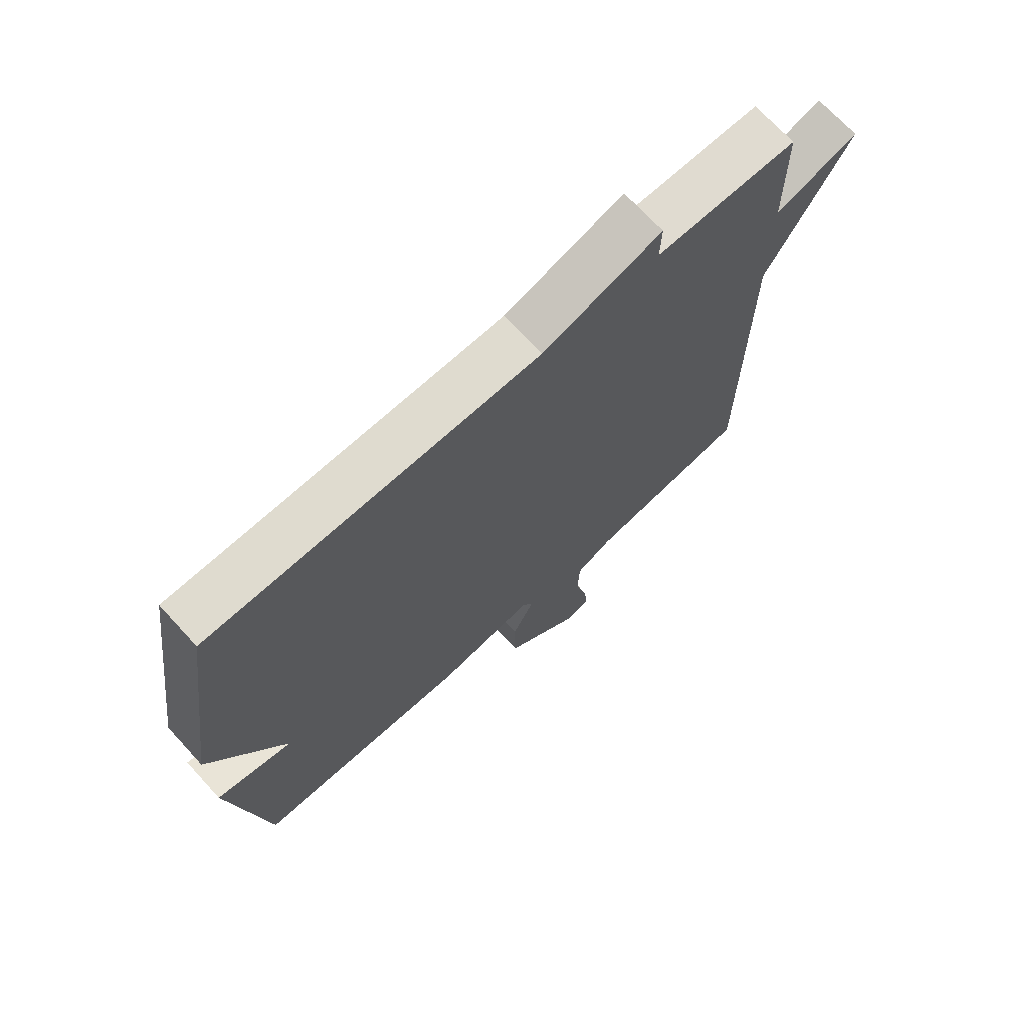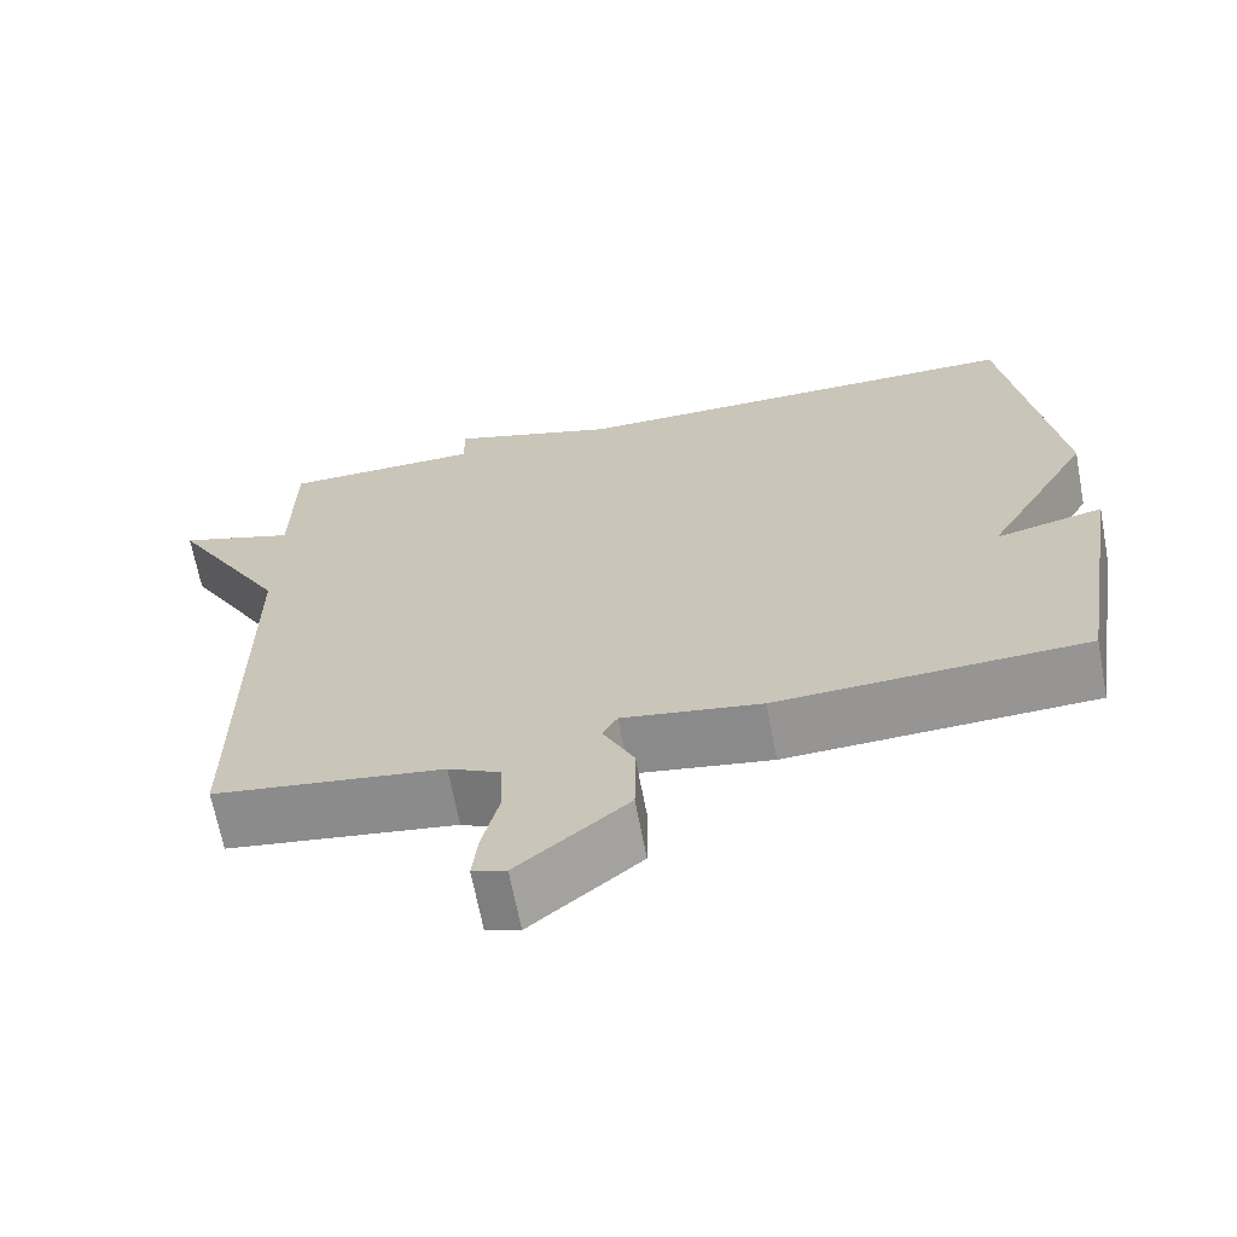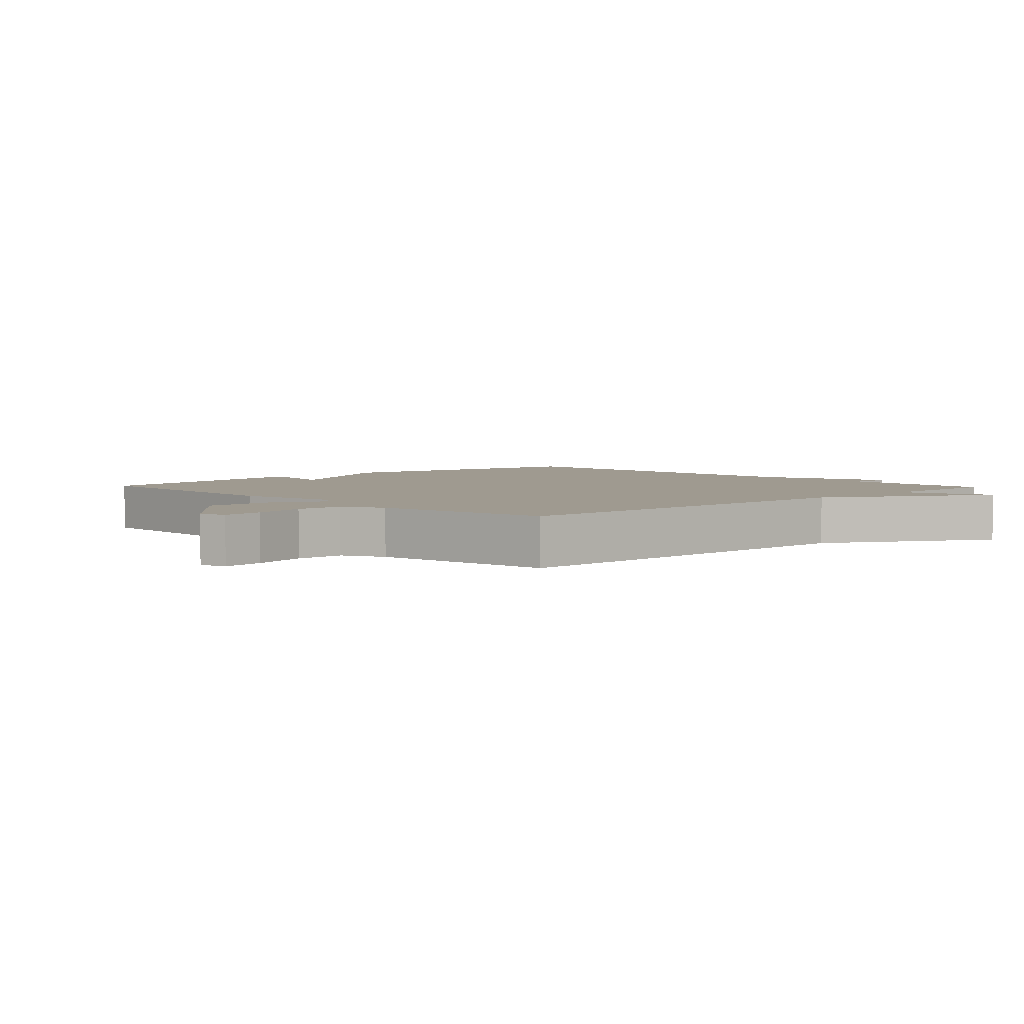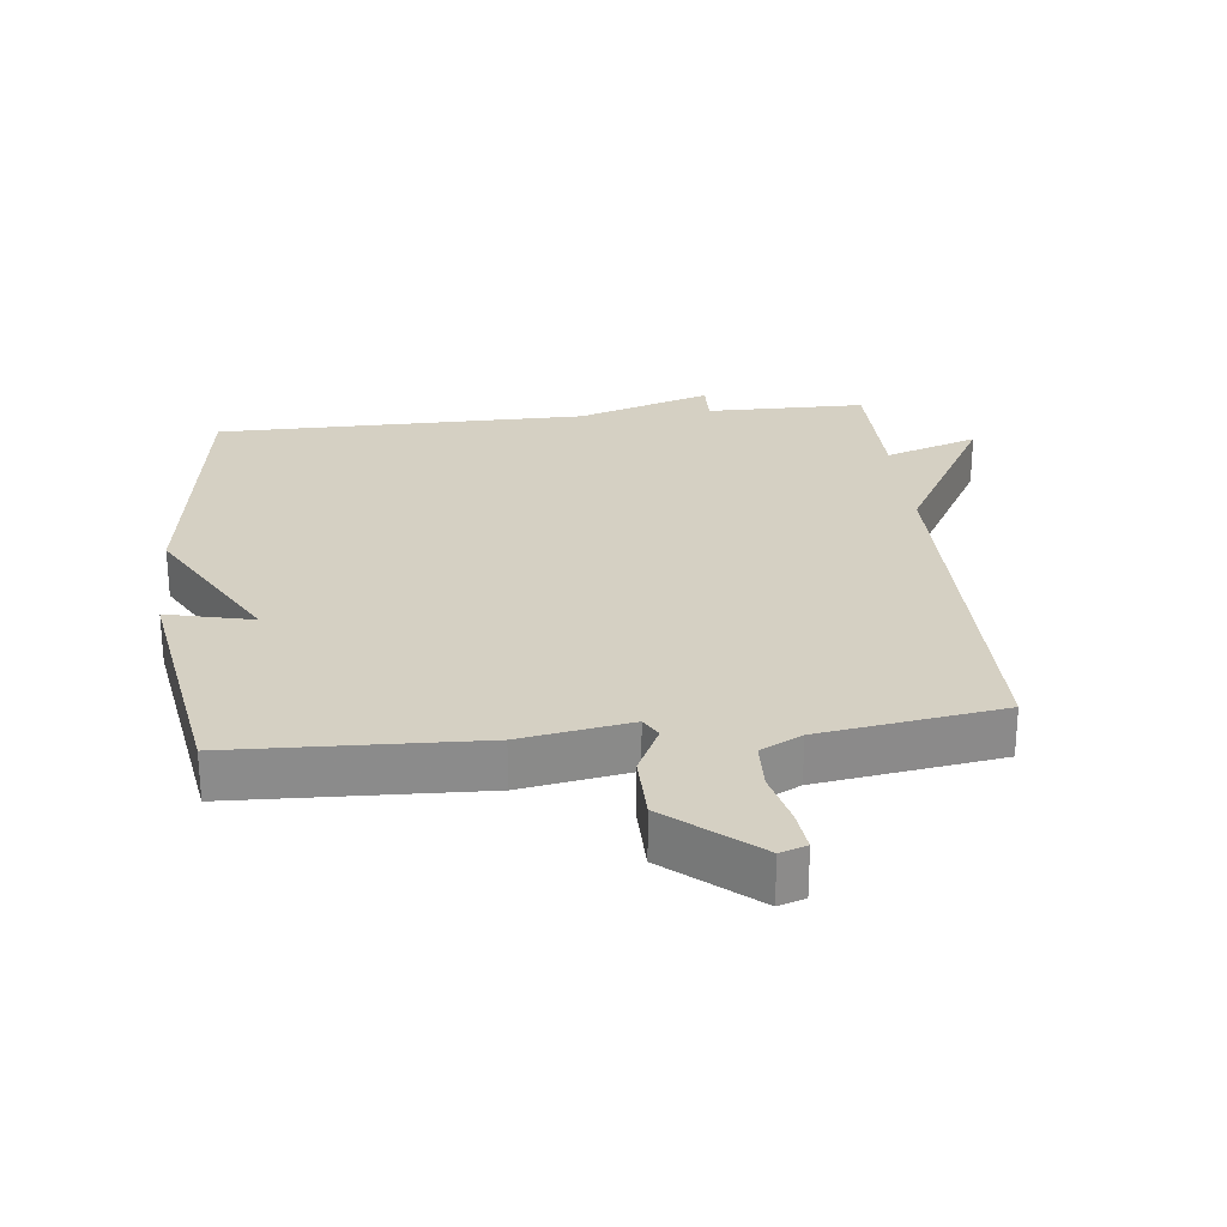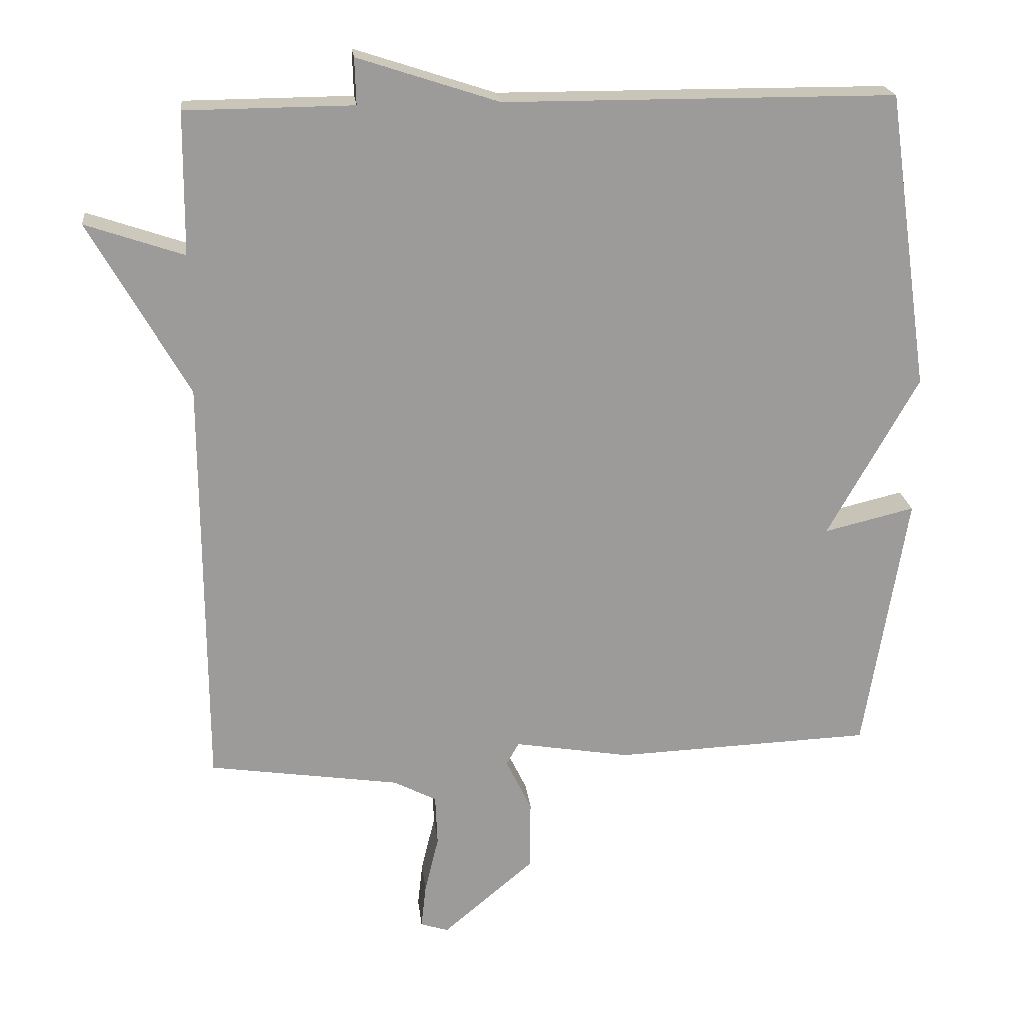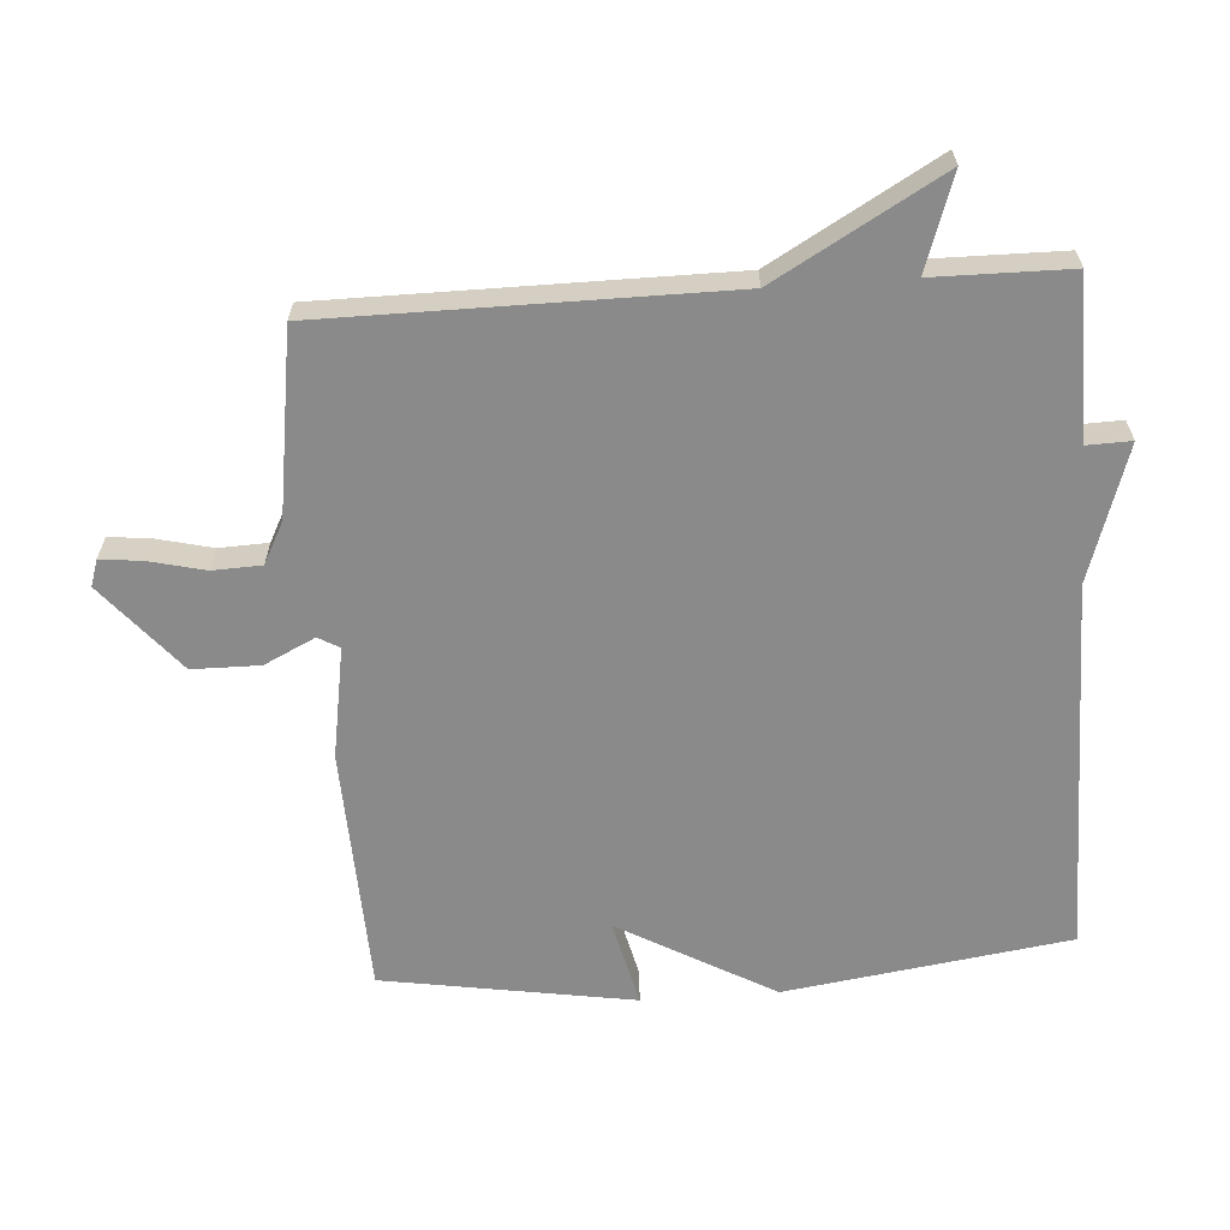
<metadata>
{"format":"obj","ext":"obj","renderer":"f3d","projection":"perspective","resolution":1024,"background":"white","views":[{"elev":70.3,"azim":137.5,"up":"+Z"},{"elev":-67.0,"azim":10.8,"up":"+Z"},{"elev":3.9,"azim":-133.4,"up":"+Y"},{"elev":26.4,"azim":173.7,"up":"+Y"},{"elev":20.7,"azim":-6.4,"up":"+Z"},{"elev":-63.4,"azim":-86.0,"up":"+Y"}]}
</metadata>
<code>
v 0.5 0.07 0.5
v 0.561 0.07 0.075
v 0.431 0.07 -0.156
v 0.561 0.07 -0.125
v 0.5 0.07 -0.5
v 0.131 0.07 -0.514
v -0.035 0.07 -0.486
v -0.053 0.07 -0.518
v -0.016 0.07 -0.594
v -0.017 0.07 -0.695
v -0.148 0.07 -0.805
v -0.188 0.07 -0.792
v -0.181 0.07 -0.729
v -0.161 0.07 -0.646
v -0.164 0.07 -0.573
v -0.226 0.07 -0.541
v -0.5 0.07 -0.5
v -0.502 0.07 0.097
v -0.643 0.07 0.345
v -0.502 0.07 0.297
v -0.5 0.07 0.5
v -0.26 0.07 0.502
v -0.262 0.07 0.568
v -0.06 0.07 0.502
v 0.5 0 0.5
v 0.561 0 0.075
v 0.431 0 -0.156
v 0.561 0 -0.125
v 0.5 0 -0.5
v 0.131 0 -0.514
v -0.035 0 -0.486
v -0.053 0 -0.518
v -0.016 0 -0.594
v -0.017 0 -0.695
v -0.148 0 -0.805
v -0.188 0 -0.792
v -0.181 0 -0.729
v -0.161 0 -0.646
v -0.164 0 -0.573
v -0.226 0 -0.541
v -0.5 0 -0.5
v -0.502 0 0.097
v -0.643 0 0.345
v -0.502 0 0.297
v -0.5 0 0.5
v -0.26 0 0.502
v -0.262 0 0.568
v -0.06 0 0.502
f 22 23 24
f 1 2 3
f 24 1 3
f 22 24 3
f 21 22 3
f 20 21 3
f 18 19 20 3
f 16 17 18 3
f 15 16 3
f 12 13 14
f 11 12 14
f 10 11 14
f 9 10 14
f 8 9 14
f 7 8 14 15
f 5 6 7
f 4 5 7
f 3 4 7
f 3 7 15
f 48 47 46
f 27 26 25
f 27 25 48
f 27 48 46
f 27 46 45
f 27 45 44
f 27 44 43 42
f 27 42 41 40
f 27 40 39
f 38 37 36
f 38 36 35
f 38 35 34
f 38 34 33
f 38 33 32
f 39 38 32 31
f 31 30 29
f 31 29 28
f 31 28 27
f 39 31 27
f 1 25 26 2
f 2 26 27 3
f 3 27 28 4
f 4 28 29 5
f 5 29 30 6
f 6 30 31 7
f 7 31 32 8
f 8 32 33 9
f 9 33 34 10
f 10 34 35 11
f 11 35 36 12
f 12 36 37 13
f 13 37 38 14
f 14 38 39 15
f 15 39 40 16
f 16 40 41 17
f 17 41 42 18
f 18 42 43 19
f 19 43 44 20
f 20 44 45 21
f 21 45 46 22
f 22 46 47 23
f 23 47 48 24
f 24 48 25 1

</code>
